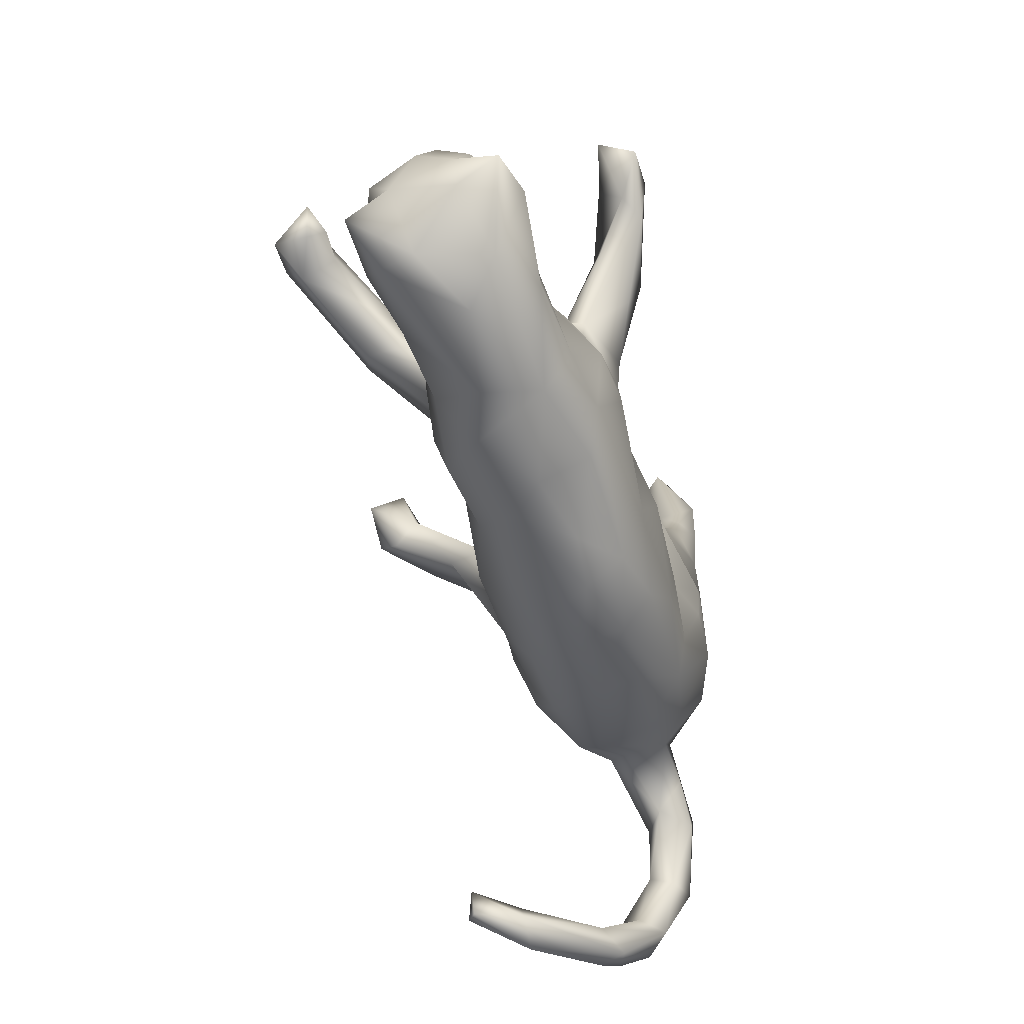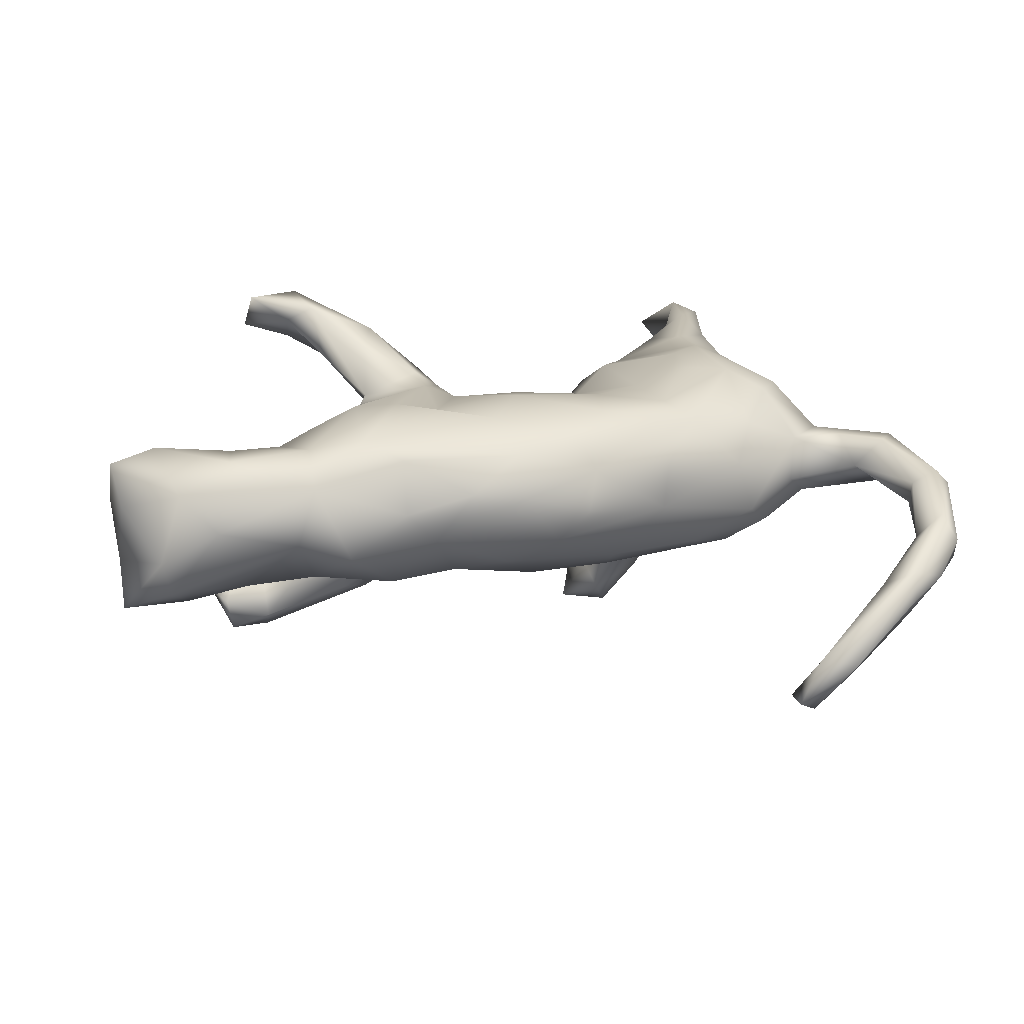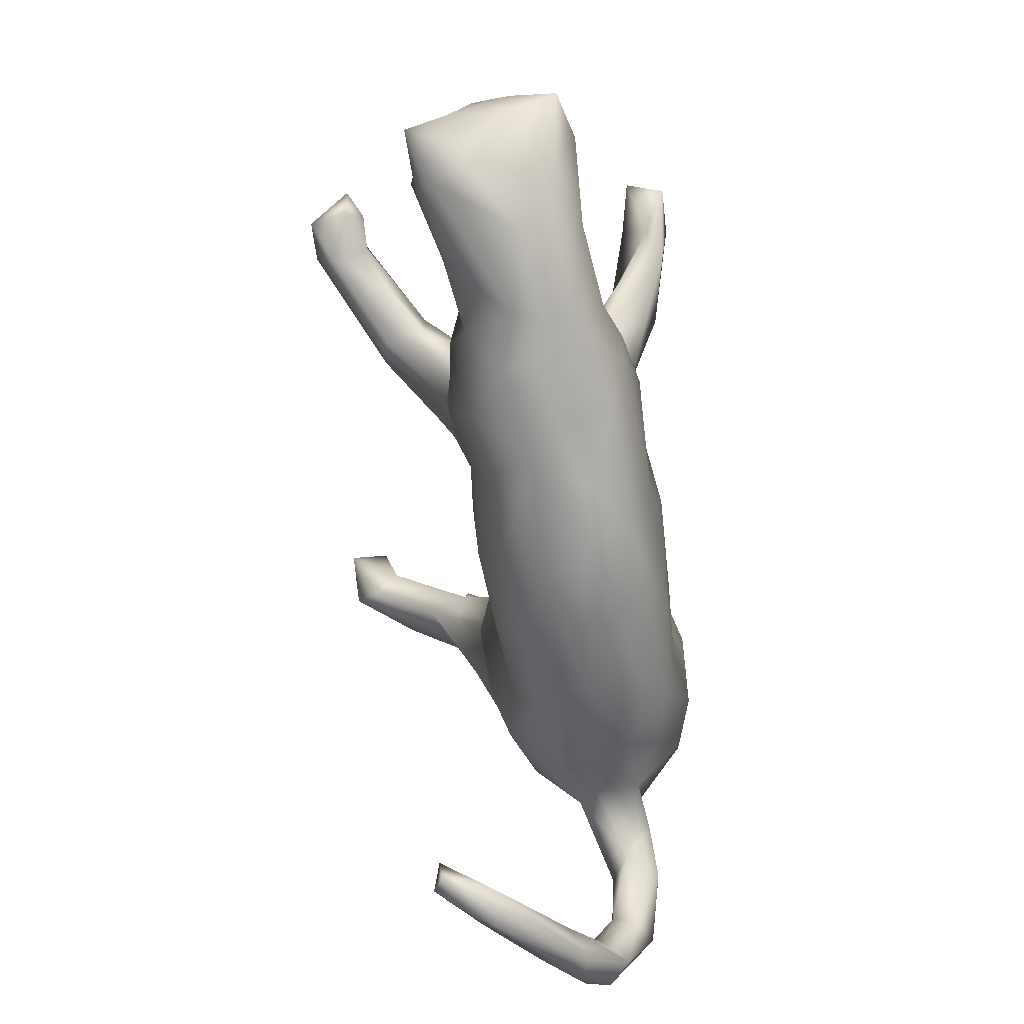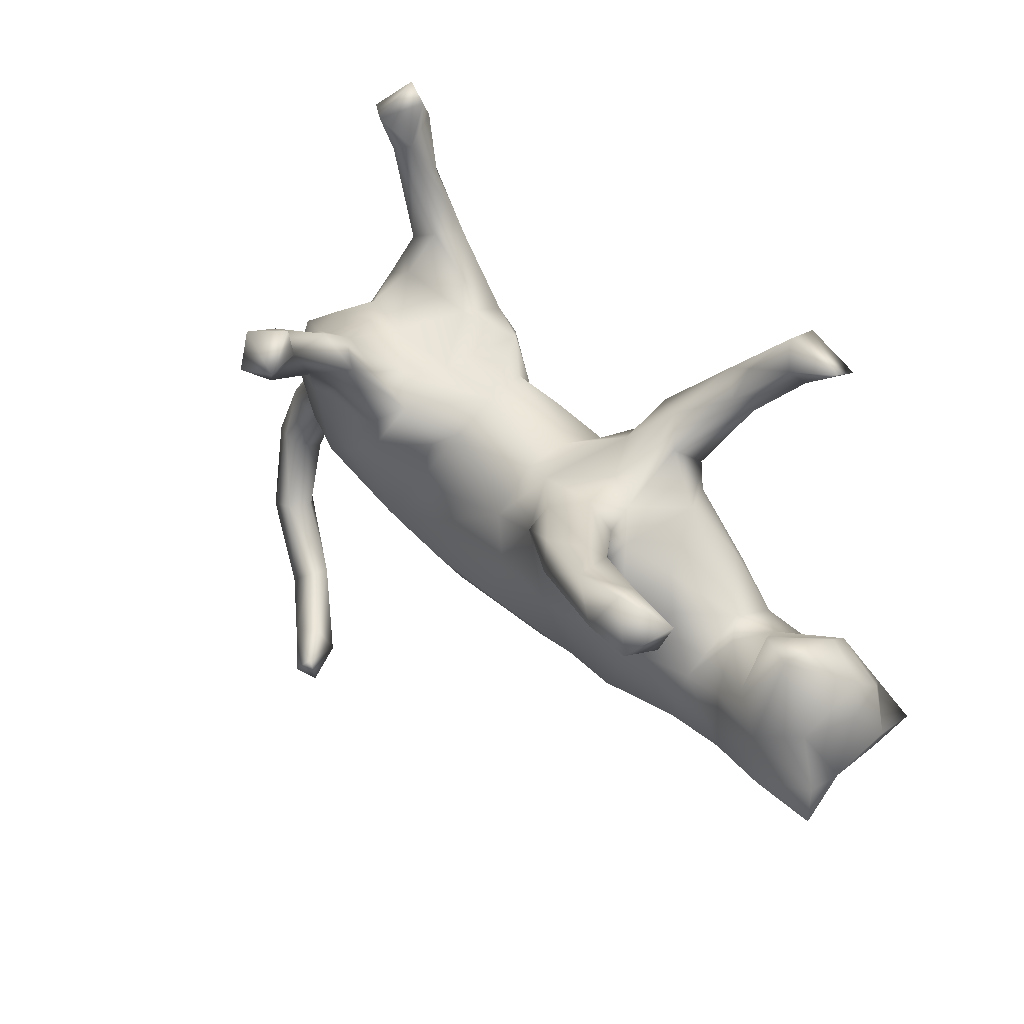
<metadata>
{"format":"obj","ext":"obj","renderer":"f3d","projection":"perspective","resolution":1024,"background":"white","views":[{"elev":-52.6,"azim":-74.0,"up":"+Y"},{"elev":20.7,"azim":-12.7,"up":"+Z"},{"elev":-68.2,"azim":-80.8,"up":"+Y"},{"elev":41.5,"azim":-134.9,"up":"+Y"}]}
</metadata>
<code>
v 0.6292 -0.5901 -0.08402
v 0.7546 -0.4813 -0.0153
v 0.6982 -0.5394 -0.06326
v 0.6371 -0.5641 -0.03943
v 0.7355 -0.4433 0.02505
v 0.7593 -0.4583 -0.05965
v 0.5197 -0.5894 -0.2144
v 0.5808 -0.5422 -0.06839
v 0.5026 -0.6331 -0.1868
v 0.6264 -0.5611 -0.1266
v 0.7989 -0.3234 0.0438
v 0.7063 -0.4369 -0.06119
v 0.5824 -0.5272 -0.1129
v 0.6856 -0.4439 -0.01694
v 0.7216 -0.33 0.05122
v 0.802 -0.3007 0.008194
v 0.468 -0.5592 -0.1962
v 0.4392 -0.6102 -0.1804
v 0.4004 -0.6147 -0.266
v 0.4034 -0.5556 -0.273
v 0.7677 -0.2959 -0.006162
v 0.4354 -0.5957 -0.2871
v 0.7712 -0.3271 0.07185
v 0.7046 -0.2034 0.09931
v 0.7264 -0.3049 0.001104
v 0.6535 -0.1929 0.04537
v 0.738 -0.1604 0.09713
v 0.7598 -0.1793 0.02474
v 0.7088 -0.194 0.01002
v 0.6996 -0.09036 0.03773
v 0.6377 -0.1408 0.09543
v 0.5786 -0.09913 -0.03348
v 0.3942 -0.2265 0.08166
v 0.2417 -0.2544 0.1095
v 0.6182 -0.03771 -0.01328
v 0.5516 -0.1116 0.08648
v 0.5006 -0.06131 0.1773
v 0.4297 -0.2156 -0.02204
v 0.08368 -0.2924 0.1117
v 0.5401 -0.134 0.003941
v 0.6204 -0.0447 0.08344
v 0.4345 -0.1636 0.1432
v 0.2257 -0.2789 0.02065
v 0.3105 -0.1896 0.1685
v 0.5404 -0.002304 0.1737
v 0.4716 -0.157 -0.07238
v 0.2632 -0.1396 0.1931
v 0.5766 0.04224 0.1229
v -0.06047 -0.3234 0.07711
v 0.4356 -0.006935 0.2093
v 0.3045 -0.2173 -0.08008
v 0.6053 0.006813 0.02906
v 0.005003 -0.3107 -0.01672
v 0.06634 -0.3142 0.03722
v 0.3435 0.0183 0.2125
v 0.125 -0.1816 0.1969
v 0.05753 -0.2401 0.1721
v -0.06583 -0.2729 0.1484
v 0.137 -0.1001 0.2032
v 0.4321 -0.05167 -0.1502
v -0.1595 -0.3075 0.08696
v -0.08838 -0.1763 0.1946
v -0.2294 -0.2953 -0.005529
v 0.1312 -0.2555 -0.07882
v 0.1396 -0.1729 -0.1305
v -0.08755 -0.278 -0.0656
v 0.5286 -0.03765 -0.1131
v -0.2863 -0.294 0.05201
v 0.5251 0.2089 0.1117
v 0.3522 0.1036 0.2155
v 0.2407 -0.01071 0.189
v 0.5683 0.03304 -0.09645
v -0.1869 -0.2441 -0.08619
v -0.2833 -0.2512 0.1465
v 0.2962 -0.1531 -0.1202
v 0.532 0.1403 0.03866
v 0.5689 0.106 -0.05787
v -0.4573 -0.2733 0.109
v -0.3936 -0.2886 -0.03144
v 0.4906 0.1989 0.1772
v -0.4935 -0.2887 0.003996
v -0.01298 -0.1682 -0.1387
v 0.1496 0.1152 0.1383
v -0.2674 -0.07866 0.205
v 0.1268 -0.06647 -0.1342
v 0.2573 0.07932 -0.1836
v 0.3493 0.004261 -0.1758
v 0.4292 0.1852 0.207
v 0.05484 0.1225 0.1257
v -0.189 -0.09559 0.1934
v -0.3533 -0.2065 0.1775
v 0.2684 0.2223 0.1718
v 0.5061 0.2043 -0.0477
v 0.5353 0.1941 -0.1045
v -0.03161 -0.09519 0.2122
v 0.4135 0.266 0.2047
v 0.4772 0.2082 0.02358
v 0.4564 0.3294 0.1164
v -0.3391 -0.01881 0.1867
v 0.4284 0.2125 -0.035
v 0.2261 0.1846 0.175
v -0.003502 0.01516 0.1827
v 0.4792 0.1766 -0.1861
v 0.3893 0.1918 0.004619
v -0.6062 -0.1834 0.1461
v 0.4347 0.2718 0.08141
v 0.4139 0.1245 -0.1908
v -0.02728 0.04004 -0.1236
v 0.1851 0.2144 0.1346
v 0.4872 0.3172 0.1897
v -0.6401 -0.2643 0.03232
v -0.3065 -0.2265 -0.1085
v 0.1197 0.1834 0.07955
v 0.1896 -0.002936 -0.134
v 0.2706 0.262 0.07477
v -0.05671 -0.04668 -0.1437
v 0.3225 0.2923 0.1214
v 0.2785 0.201 -0.08302
v -0.1188 0.08457 0.1599
v -0.456 -0.1871 0.1605
v -0.4981 -0.06242 0.1285
v -0.07621 0.1263 0.1053
v 0.2656 0.1333 -0.1845
v 0.2319 0.1955 -0.01003
v -0.7064 -0.2187 0.09464
v 0.4045 0.2793 -0.1805
v 0.1467 0.1175 -0.1323
v 0.2243 0.1599 -0.1286
v 0.3595 0.2659 -0.1433
v 0.1128 0.1768 -0.005755
v 0.3749 0.3456 0.1788
v 0.2696 0.2403 -0.1584
v -0.5834 -0.1929 -0.1059
v 0.1113 0.1416 -0.09181
v 0.3937 0.3644 0.1181
v -0.4564 -0.2191 -0.08786
v -0.152 -0.1027 -0.1268
v -0.4208 -0.003589 0.1444
v -0.03521 0.1219 -0.05411
v -0.125 0.07054 -0.1398
v 0.5139 0.4112 0.1563
v -0.04818 0.1391 0.02996
v -0.1786 0.02756 -0.1604
v -0.3935 -0.06627 -0.1294
v -0.1785 0.1 0.1823
v -0.1391 0.1603 0.1611
v -0.2604 -0.05676 -0.1546
v 0.4801 0.4474 0.2023
v 0.2952 0.2988 -0.2994
v -0.7297 -0.2176 -0.1002
v -0.8121 -0.1464 0.05777
v -0.3534 0.02247 -0.1258
v 0.5446 0.5221 0.1385
v -0.1498 0.1758 0.09669
v 0.292 0.2316 -0.2401
v -0.8267 -0.1111 0.1347
v 0.4458 0.4575 0.1752
v -0.09699 0.1407 -0.06695
v -0.5936 -0.07354 0.1307
v 0.4718 0.5252 0.1332
v -0.488 -0.09202 -0.08792
v 0.5351 0.5197 0.1859
v -0.7003 -0.1787 -0.1333
v -0.3036 0.1106 0.1457
v -0.5366 -0.008509 -0.02518
v 0.2776 0.3236 -0.2174
v -0.2341 0.08568 -0.1684
v -0.4271 0.05715 0.1016
v 0.3151 0.3514 -0.2413
v -0.5678 -0.07584 -0.09635
v -0.7407 -0.09475 0.1554
v -0.1834 0.1755 0.1896
v 0.5049 0.5123 0.1163
v -0.2594 0.3031 0.2562
v -0.7476 -0.2234 -0.03441
v -0.2027 0.1633 0.008316
v -0.5023 -0.001615 0.02202
v -0.4339 0.02585 -0.07641
v 0.3779 0.2642 -0.2451
v 0.5414 0.5995 0.1079
v -0.2319 0.2583 0.1349
v -0.2921 0.1687 0.15
v -0.342 0.1343 0.07001
v -0.1681 0.2297 0.1816
v -0.2667 0.2113 0.09877
v -0.3154 0.122 -0.08071
v -0.8212 -0.1884 -0.1324
v 0.4928 0.5582 0.2015
v 0.4912 0.6054 0.07191
v -0.4005 0.0841 -0.05084
v -0.8315 -0.09108 0.05235
v -0.6896 0.0156 0.1021
v -0.6258 -0.01569 -0.1068
v -0.2993 0.09098 -0.1405
v 0.2683 0.2807 -0.2183
v -0.7944 -0.1577 -0.09336
v -0.1786 0.1443 -0.1939
v -0.2653 0.146 -0.02075
v -0.281 0.2258 0.2346
v -0.5845 0.00863 0.03138
v -0.8219 -0.1224 -0.05901
v -0.7919 -0.01221 0.07215
v 0.4907 0.6511 0.1563
v 0.3805 0.3163 -0.244
v 0.347 0.3318 -0.3491
v -0.3006 0.161 -0.1068
v -0.172 0.1616 -0.1385
v -0.223 0.1699 -0.08017
v -0.3292 0.32 0.1811
v 0.4392 0.633 0.1377
v -0.7779 -0.01626 -0.1125
v -0.3619 0.3001 0.2037
v -0.8139 -0.01127 -0.01763
v -0.7036 0.05897 0.04937
v 0.2914 0.3993 -0.4595
v -0.3003 0.1739 -0.2791
v -0.3644 0.1267 -0.1918
v -0.4503 0.1854 -0.2566
v -0.6951 -0.05375 -0.1491
v -0.3525 0.141 -0.2655
v -0.3445 0.2196 -0.2152
v -0.79 0.03722 0.01121
v -0.2653 0.2016 -0.2372
v 0.2655 0.3645 -0.4142
v 0.3087 0.4301 -0.3604
v -0.6344 0.09079 -0.05648
v -0.3761 0.3579 0.29
v -0.7145 0.1081 -0.04651
v 0.204 0.434 -0.4569
v -0.7022 0.09673 -0.0903
v -0.2786 0.3393 0.2308
v 0.2299 0.4831 -0.3932
v -0.3406 0.3832 0.2091
v -0.4271 0.3666 0.2646
v 0.3178 0.4485 -0.4179
v 0.2487 0.4089 -0.3691
v -0.3989 0.4495 0.3067
v -0.4965 0.4045 0.3093
v -0.3685 0.1973 -0.1914
v -0.5068 0.2548 -0.3832
v -0.4217 0.4151 0.2179
v -0.3967 0.4607 0.2453
v -0.5092 0.2103 -0.3454
v -0.5102 0.4435 0.2409
v -0.5127 0.2471 -0.2817
v -0.404 0.2522 -0.3013
v -0.531 0.3003 -0.3003
v -0.5812 0.2379 -0.2761
v -0.5959 0.2094 -0.308
v -0.5833 0.2355 -0.3788
v -0.6229 0.2763 -0.3029
v -0.5305 0.3098 -0.3384
f 114 108 134
f 136 133 161
f 97 93 100
f 126 100 93
f 79 81 136
f 81 111 150
f 100 126 129
f 104 100 129
f 104 129 118
f 124 104 118
f 118 129 132
f 128 130 118
f 130 128 134
f 134 128 127
f 108 158 139
f 134 108 139
f 158 108 140
f 136 161 144
f 136 81 133
f 133 81 150
f 111 175 150
f 158 140 207
f 140 197 207
f 167 152 194
f 144 161 178
f 165 161 170
f 165 170 193
f 161 133 170
f 170 133 219
f 150 175 187
f 175 151 201
f 158 207 208
f 194 152 186
f 186 152 190
f 194 186 206
f 152 144 178
f 152 178 190
f 170 219 193
f 75 114 86
f 87 75 86
f 60 87 107
f 64 82 65
f 75 65 85
f 75 85 114
f 60 75 87
f 67 60 107
f 103 67 107
f 75 64 65
f 75 51 64
f 60 51 75
f 46 60 67
f 46 51 60
f 14 15 25
f 12 25 21
f 16 6 21
f 6 12 21
f 4 5 8
f 5 15 14
f 8 5 14
f 4 2 5
f 11 2 16
f 6 16 2
f 5 2 11
f 235 229 232
f 236 232 229
f 224 236 229
f 215 224 229
f 225 235 232
f 215 229 235
f 12 14 25
f 224 149 236
f 205 235 225
f 205 224 215
f 235 205 215
f 205 149 224
f 12 10 13
f 8 14 12
f 13 8 12
f 3 1 10
f 1 3 4
f 6 10 12
f 3 10 6
f 2 4 3
f 2 3 6
f 8 13 17
f 18 8 17
f 7 17 13
f 13 10 7
f 18 4 8
f 9 4 18
f 1 4 9
f 1 9 7
f 10 1 7
f 7 22 20
f 19 18 20
f 22 19 20
f 18 17 20
f 22 9 19
f 9 18 19
f 17 7 20
f 9 22 7
f 166 129 169
f 169 126 204
f 129 126 169
f 204 126 179
f 125 156 151
f 138 99 164
f 164 183 168
f 168 138 164
f 171 159 192
f 156 125 171
f 153 173 189
f 180 153 189
f 173 160 189
f 183 182 185
f 171 192 202
f 202 192 214
f 156 171 191
f 203 180 189
f 110 141 162
f 110 162 148
f 96 110 148
f 96 148 131
f 162 141 153
f 131 148 157
f 131 157 160
f 148 162 188
f 162 153 180
f 188 162 180
f 157 148 188
f 160 157 188
f 172 146 184
f 172 184 174
f 164 145 182
f 145 172 182
f 188 180 203
f 112 136 144
f 147 112 144
f 137 147 143
f 140 116 137
f 108 116 140
f 127 114 134
f 128 86 127
f 155 123 195
f 128 132 195
f 118 132 128
f 123 128 195
f 128 123 86
f 103 179 126
f 93 94 126
f 147 73 112
f 73 147 137
f 108 85 116
f 85 108 114
f 86 114 127
f 126 94 103
f 112 79 136
f 112 63 79
f 85 82 116
f 73 63 112
f 107 179 103
f 28 16 21
f 21 25 29
f 26 25 15
f 16 28 27
f 23 11 16
f 5 23 15
f 5 11 23
f 250 249 251
f 243 250 240
f 240 250 252
f 252 246 240
f 243 249 250
f 220 243 240
f 220 218 243
f 216 220 240
f 246 216 240
f 236 225 232
f 149 195 236
f 236 169 225
f 195 169 236
f 204 205 225
f 149 155 195
f 169 204 225
f 179 205 204
f 179 149 205
f 179 107 149
f 107 155 149
f 107 123 155
f 123 87 86
f 107 87 123
f 192 200 226
f 190 177 183
f 177 168 183
f 190 183 186
f 183 198 186
f 181 198 185
f 183 185 198
f 181 176 198
f 154 176 181
f 214 192 226
f 191 171 202
f 156 191 151
f 202 214 222
f 191 202 213
f 213 202 222
f 214 226 228
f 50 70 55
f 45 48 80
f 50 45 88
f 88 45 80
f 50 88 70
f 55 70 71
f 95 59 102
f 62 95 90
f 96 80 110
f 88 80 96
f 70 92 101
f 92 70 88
f 71 70 101
f 83 71 101
f 95 102 119
f 110 98 141
f 159 200 192
f 159 121 200
f 121 177 200
f 121 168 177
f 175 125 151
f 122 142 154
f 102 89 122
f 89 113 142
f 122 89 142
f 113 109 130
f 109 124 130
f 109 115 124
f 117 106 115
f 78 105 125
f 78 120 105
f 89 83 113
f 98 106 135
f 106 104 115
f 69 106 98
f 176 154 158
f 113 130 142
f 248 247 251
f 246 252 247
f 249 245 248
f 243 245 249
f 245 247 248
f 247 239 246
f 245 239 247
f 239 221 246
f 218 239 245
f 221 223 246
f 223 216 246
f 217 218 220
f 194 217 220
f 207 223 221
f 197 216 223
f 207 197 223
f 163 187 196
f 167 220 216
f 167 194 220
f 197 167 216
f 197 143 167
f 195 166 169
f 150 187 163
f 219 133 163
f 133 150 163
f 147 144 152
f 147 152 167
f 147 167 143
f 140 143 197
f 195 132 166
f 132 129 166
f 140 137 143
f 243 218 245
f 201 213 211
f 201 191 213
f 211 222 230
f 230 219 211
f 226 193 230
f 201 151 191
f 193 226 200
f 200 165 193
f 110 69 98
f 120 91 99
f 135 106 117
f 121 138 168
f 125 105 171
f 92 88 96
f 92 96 131
f 101 92 109
f 109 83 101
f 83 109 113
f 90 95 119
f 145 90 119
f 84 90 145
f 99 91 84
f 120 99 121
f 98 160 173
f 141 98 173
f 160 98 135
f 131 160 135
f 117 131 135
f 92 131 117
f 115 92 117
f 92 115 109
f 102 122 119
f 119 122 146
f 145 119 146
f 145 146 172
f 84 145 99
f 121 99 138
f 120 121 159
f 105 120 159
f 171 105 159
f 153 141 173
f 146 122 154
f 146 154 184
f 99 145 164
f 164 182 183
f 178 177 190
f 186 198 206
f 176 208 198
f 177 165 200
f 177 161 165
f 178 161 177
f 176 158 208
f 154 142 158
f 142 139 158
f 111 125 175
f 130 139 142
f 130 134 139
f 111 78 125
f 115 104 124
f 97 104 106
f 104 97 100
f 81 78 111
f 78 81 79
f 76 93 97
f 69 76 97
f 79 68 78
f 130 124 118
f 78 91 120
f 78 74 91
f 102 83 89
f 69 97 106
f 74 58 91
f 84 62 90
f 91 62 84
f 58 62 91
f 59 83 102
f 59 71 83
f 48 69 80
f 57 62 58
f 57 56 62
f 56 59 95
f 62 56 95
f 56 47 59
f 59 47 71
f 47 55 71
f 44 47 56
f 57 44 56
f 47 50 55
f 47 44 50
f 42 50 44
f 50 42 37
f 37 45 50
f 222 228 230
f 222 214 228
f 228 226 230
f 211 213 222
f 78 68 74
f 61 74 68
f 61 58 74
f 69 48 76
f 48 52 76
f 49 58 61
f 39 57 58
f 49 39 58
f 184 154 181
f 181 185 209
f 199 172 174
f 182 172 199
f 188 203 210
f 160 188 210
f 231 184 181
f 174 184 231
f 182 212 185
f 189 160 210
f 189 210 203
f 181 209 231
f 231 209 233
f 185 212 209
f 227 199 174
f 182 199 227
f 182 227 212
f 212 227 234
f 212 234 209
f 231 233 242
f 209 234 241
f 233 209 241
f 233 241 242
f 241 234 244
f 174 231 237
f 227 174 237
f 237 231 242
f 238 227 237
f 234 227 238
f 234 238 244
f 238 237 244
f 244 237 242
f 242 241 244
f 44 57 39
f 39 34 44
f 37 41 45
f 37 36 41
f 45 41 48
f 34 33 44
f 33 42 44
f 42 36 37
f 36 31 41
f 31 27 41
f 196 201 211
f 193 219 230
f 217 206 239
f 194 206 217
f 239 208 221
f 206 208 239
f 206 198 208
f 208 207 221
f 196 187 201
f 175 201 187
f 196 211 219
f 163 196 219
f 48 41 52
f 217 239 218
f 82 73 137
f 116 82 137
f 94 72 103
f 77 72 94
f 66 63 73
f 66 73 82
f 66 53 63
f 64 66 82
f 64 53 66
f 77 35 72
f 35 67 72
f 43 53 64
f 43 54 53
f 51 43 64
f 38 43 51
f 38 51 46
f 40 38 46
f 32 46 67
f 40 46 32
f 35 32 67
f 38 33 43
f 32 26 40
f 35 29 32
f 29 26 32
f 28 21 29
f 28 29 35
f 25 26 29
f 85 65 82
f 67 103 72
f 76 94 93
f 76 77 94
f 68 79 63
f 63 61 68
f 76 52 77
f 49 61 63
f 53 49 63
f 23 24 15
f 30 28 35
f 252 250 251
f 252 251 247
f 249 248 251
f 27 23 16
f 24 23 27
f 27 28 30
f 15 24 26
f 24 31 26
f 31 24 27
f 27 30 41
f 26 31 36
f 26 36 40
f 42 33 36
f 36 33 38
f 36 38 40
f 33 34 43
f 41 30 52
f 52 30 35
f 43 39 54
f 39 43 34
f 54 39 49
f 54 49 53
f 52 35 77
f 80 69 110

</code>
